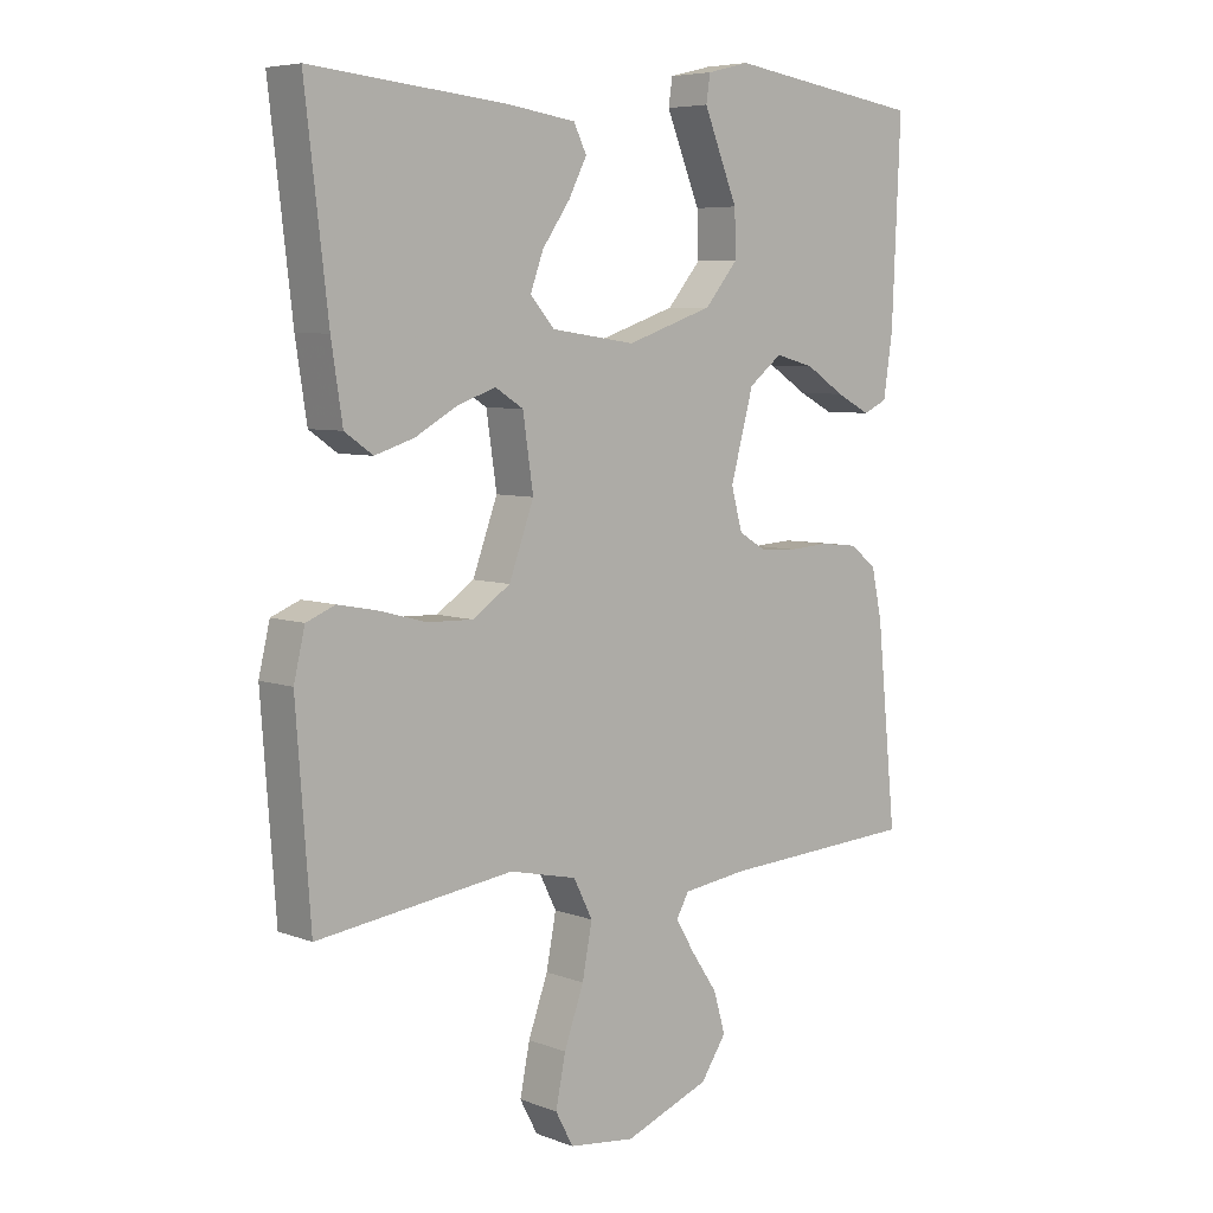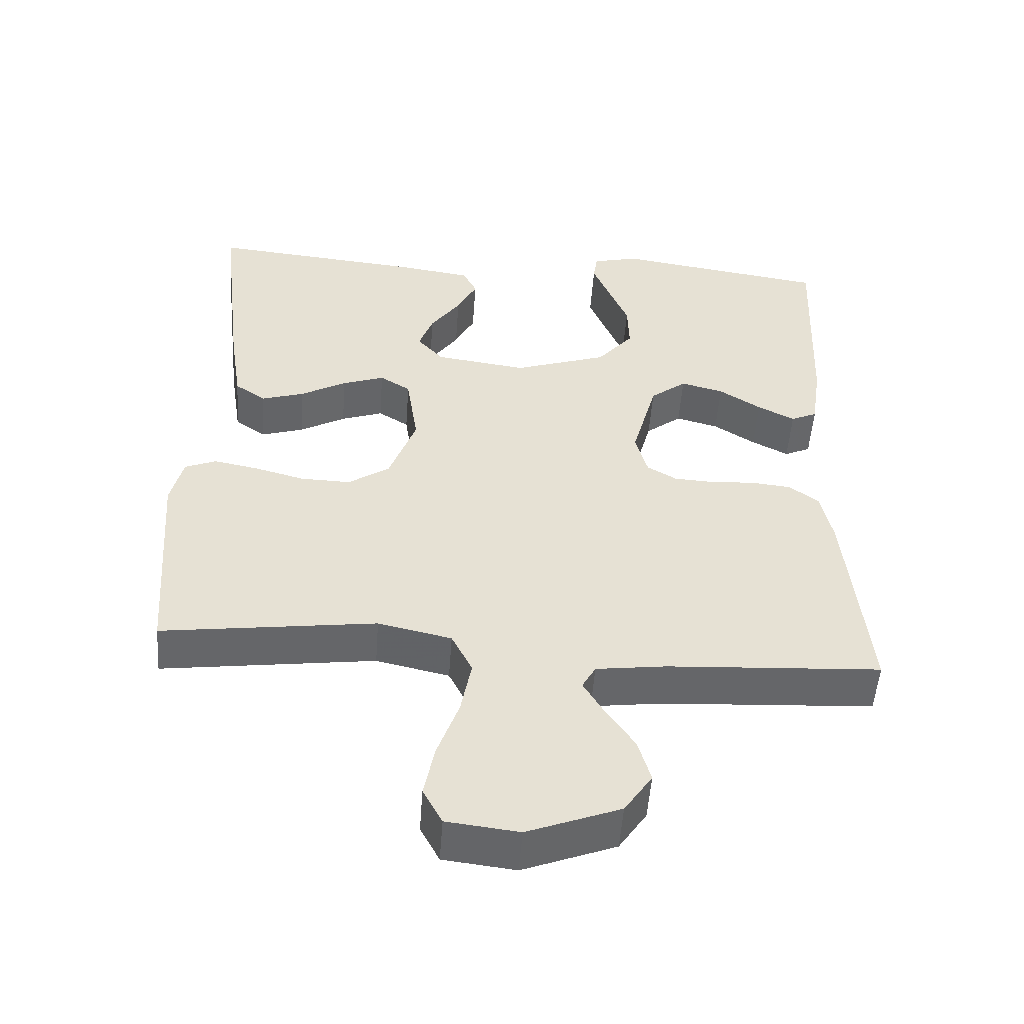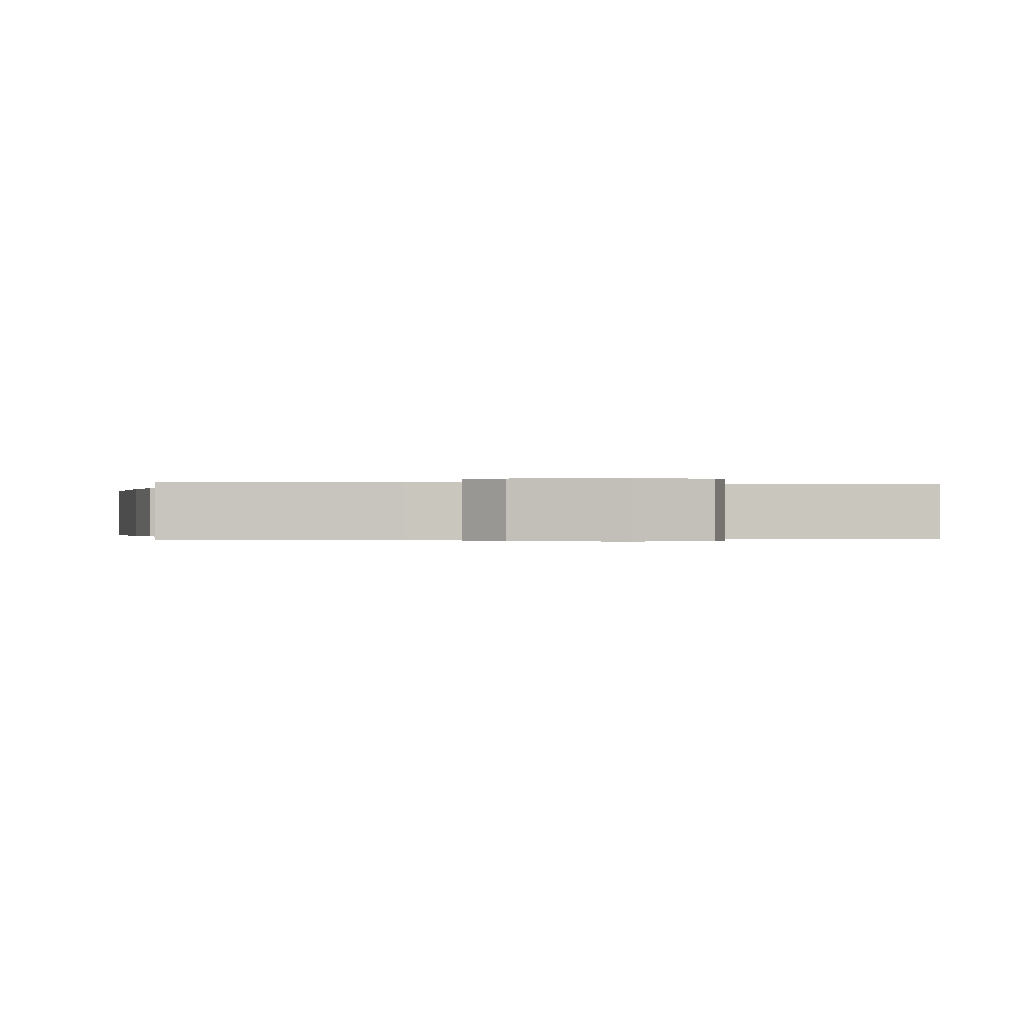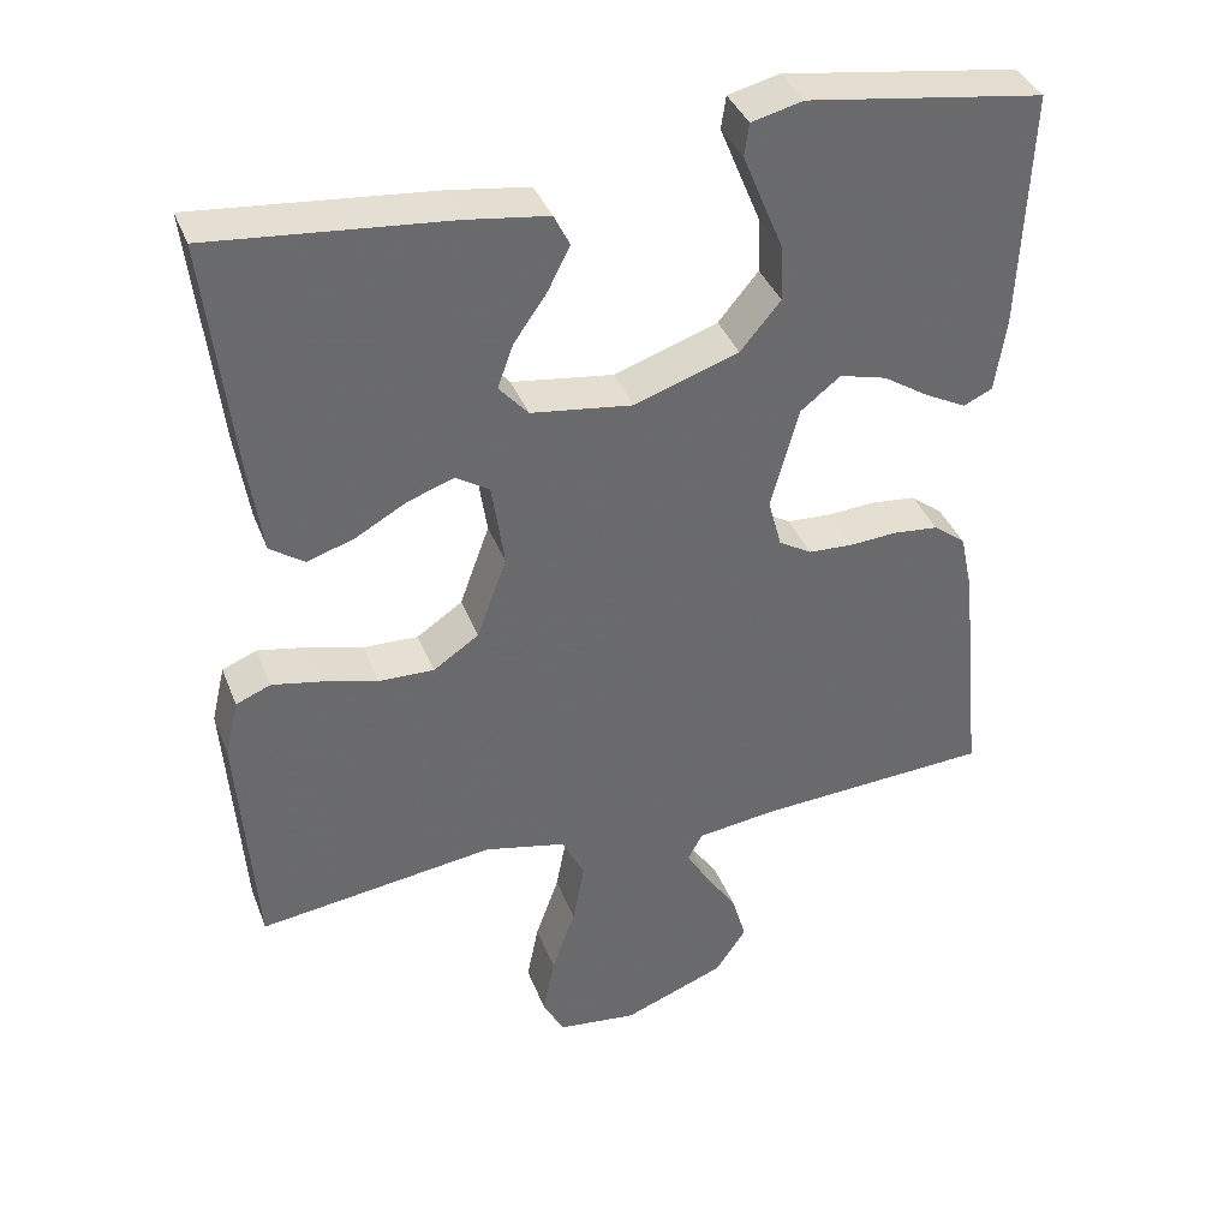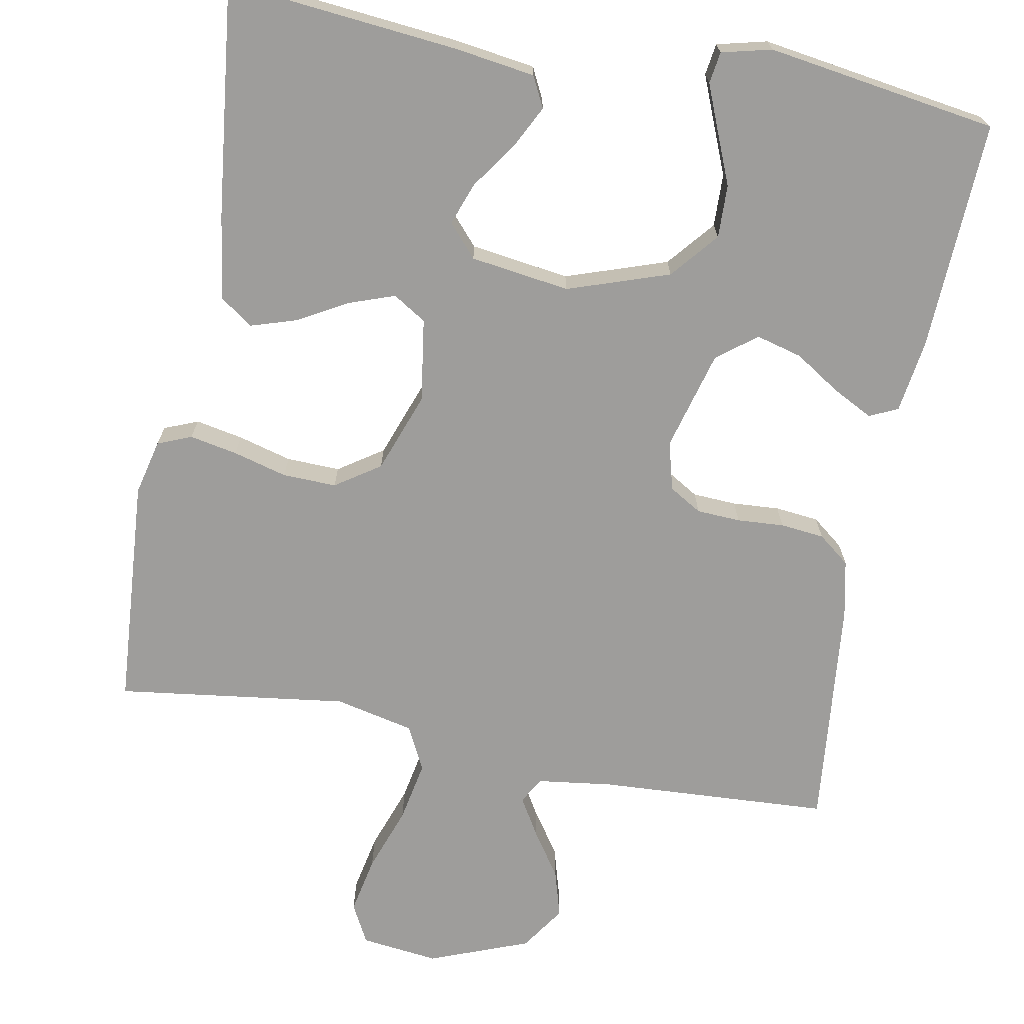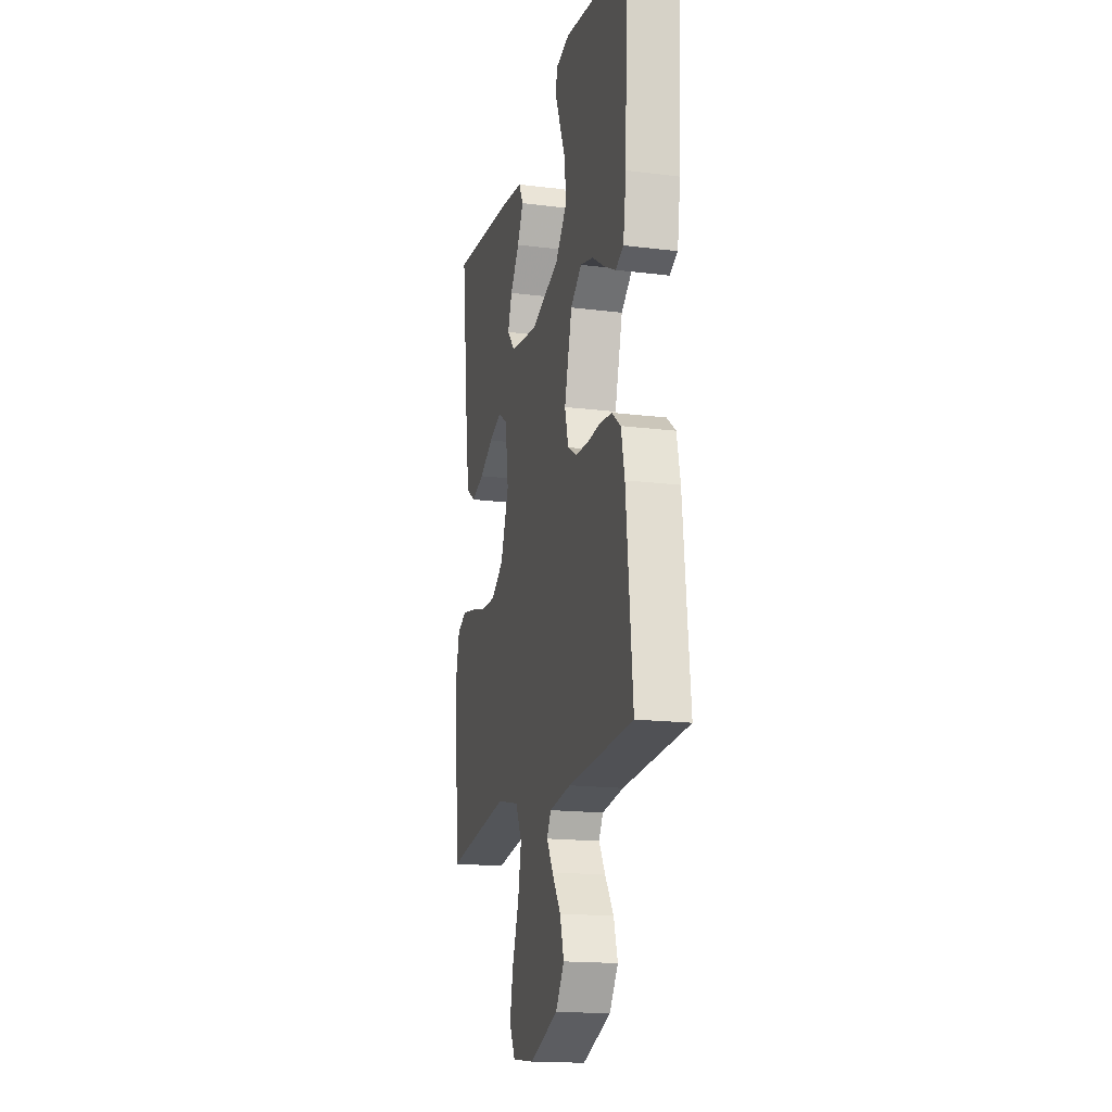
<metadata>
{"format":"obj","ext":"obj","renderer":"f3d","projection":"perspective","resolution":1024,"background":"white","views":[{"elev":6.3,"azim":-42.0,"up":"+Z"},{"elev":-51.8,"azim":-4.1,"up":"+Z"},{"elev":-0.2,"azim":168.2,"up":"+Y"},{"elev":37.9,"azim":-19.8,"up":"+Z"},{"elev":-70.5,"azim":-10.6,"up":"+Y"},{"elev":-17.1,"azim":76.0,"up":"+Z"}]}
</metadata>
<code>
v 0.5 0.07 0.5
v 0.487 0.07 0.2
v 0.473 0.07 0.105
v 0.436 0.07 0.088
v 0.384 0.07 0.115
v 0.325 0.07 0.153
v 0.265 0.07 0.169
v 0.214 0.07 0.129
v 0.179 0.07 0
v 0.196 0.07 -0.063
v 0.238 0.07 -0.088
v 0.295 0.07 -0.091
v 0.356 0.07 -0.087
v 0.413 0.07 -0.093
v 0.454 0.07 -0.125
v 0.47 0.07 -0.2
v 0.5 0.07 -0.5
v 0.2 0.07 -0.517
v 0.101 0.07 -0.53
v 0.082 0.07 -0.564
v 0.111 0.07 -0.613
v 0.151 0.07 -0.672
v 0.169 0.07 -0.734
v 0.13 0.07 -0.792
v 0 0.07 -0.842
v -0.101 0.07 -0.83
v -0.128 0.07 -0.779
v -0.113 0.07 -0.704
v -0.083 0.07 -0.62
v -0.068 0.07 -0.541
v -0.097 0.07 -0.483
v -0.2 0.07 -0.46
v -0.5 0.07 -0.5
v -0.522 0.07 -0.2
v -0.505 0.07 -0.128
v -0.461 0.07 -0.11
v -0.399 0.07 -0.122
v -0.329 0.07 -0.141
v -0.259 0.07 -0.143
v -0.201 0.07 -0.104
v -0.163 0.07 0
v -0.179 0.07 0.108
v -0.222 0.07 0.135
v -0.281 0.07 0.114
v -0.345 0.07 0.078
v -0.405 0.07 0.059
v -0.448 0.07 0.089
v -0.465 0.07 0.2
v -0.5 0.07 0.5
v -0.2 0.07 0.471
v -0.096 0.07 0.456
v -0.076 0.07 0.416
v -0.104 0.07 0.361
v -0.146 0.07 0.301
v -0.166 0.07 0.246
v -0.129 0.07 0.204
v 0 0.07 0.186
v 0.132 0.07 0.231
v 0.183 0.07 0.292
v 0.181 0.07 0.361
v 0.153 0.07 0.429
v 0.129 0.07 0.488
v 0.135 0.07 0.529
v 0.2 0.07 0.545
v 0.5 0 0.5
v 0.487 0 0.2
v 0.473 0 0.105
v 0.436 0 0.088
v 0.384 0 0.115
v 0.325 0 0.153
v 0.265 0 0.169
v 0.214 0 0.129
v 0.179 0 0
v 0.196 0 -0.063
v 0.238 0 -0.088
v 0.295 0 -0.091
v 0.356 0 -0.087
v 0.413 0 -0.093
v 0.454 0 -0.125
v 0.47 0 -0.2
v 0.5 0 -0.5
v 0.2 0 -0.517
v 0.101 0 -0.53
v 0.082 0 -0.564
v 0.111 0 -0.613
v 0.151 0 -0.672
v 0.169 0 -0.734
v 0.13 0 -0.792
v 0 0 -0.842
v -0.101 0 -0.83
v -0.128 0 -0.779
v -0.113 0 -0.704
v -0.083 0 -0.62
v -0.068 0 -0.541
v -0.097 0 -0.483
v -0.2 0 -0.46
v -0.5 0 -0.5
v -0.522 0 -0.2
v -0.505 0 -0.128
v -0.461 0 -0.11
v -0.399 0 -0.122
v -0.329 0 -0.141
v -0.259 0 -0.143
v -0.201 0 -0.104
v -0.163 0 0
v -0.179 0 0.108
v -0.222 0 0.135
v -0.281 0 0.114
v -0.345 0 0.078
v -0.405 0 0.059
v -0.448 0 0.089
v -0.465 0 0.2
v -0.5 0 0.5
v -0.2 0 0.471
v -0.096 0 0.456
v -0.076 0 0.416
v -0.104 0 0.361
v -0.146 0 0.301
v -0.166 0 0.246
v -0.129 0 0.204
v 0 0 0.186
v 0.132 0 0.231
v 0.183 0 0.292
v 0.181 0 0.361
v 0.153 0 0.429
v 0.129 0 0.488
v 0.135 0 0.529
v 0.2 0 0.545
f 4 5 6
f 3 4 6
f 2 3 6
f 1 2 6
f 64 1 6
f 63 64 6
f 62 63 6
f 61 62 6
f 60 61 6
f 59 60 6 7
f 58 59 7 8
f 57 58 8 9
f 56 57 9 10
f 52 53 54
f 51 52 54
f 50 51 54
f 49 50 54
f 48 49 54
f 47 48 54
f 46 47 54
f 45 46 54
f 44 45 54
f 43 44 54 55
f 42 43 55 56
f 36 37 38
f 35 36 38
f 34 35 38
f 33 34 38
f 32 33 38
f 31 32 38 39
f 30 31 39 40
f 27 28 29
f 26 27 29
f 25 26 29
f 24 25 29
f 23 24 29
f 22 23 29
f 21 22 29
f 20 21 29 30
f 30 40 41
f 20 30 41
f 19 20 41
f 16 17 18
f 15 16 18
f 14 15 18
f 13 14 18
f 12 13 18
f 11 12 18 19
f 42 56 10
f 41 42 10
f 19 41 10
f 10 11 19
f 70 69 68
f 70 68 67
f 70 67 66
f 70 66 65
f 70 65 128
f 70 128 127
f 70 127 126
f 70 126 125
f 70 125 124
f 71 70 124 123
f 72 71 123 122
f 73 72 122 121
f 74 73 121 120
f 118 117 116
f 118 116 115
f 118 115 114
f 118 114 113
f 118 113 112
f 118 112 111
f 118 111 110
f 118 110 109
f 118 109 108
f 119 118 108 107
f 120 119 107 106
f 102 101 100
f 102 100 99
f 102 99 98
f 102 98 97
f 102 97 96
f 103 102 96 95
f 104 103 95 94
f 93 92 91
f 93 91 90
f 93 90 89
f 93 89 88
f 93 88 87
f 93 87 86
f 93 86 85
f 94 93 85 84
f 105 104 94
f 105 94 84
f 105 84 83
f 82 81 80
f 82 80 79
f 82 79 78
f 82 78 77
f 82 77 76
f 83 82 76 75
f 74 120 106
f 74 106 105
f 74 105 83
f 83 75 74
f 1 65 66 2
f 2 66 67 3
f 3 67 68 4
f 4 68 69 5
f 5 69 70 6
f 6 70 71 7
f 7 71 72 8
f 8 72 73 9
f 9 73 74 10
f 10 74 75 11
f 11 75 76 12
f 12 76 77 13
f 13 77 78 14
f 14 78 79 15
f 15 79 80 16
f 16 80 81 17
f 17 81 82 18
f 18 82 83 19
f 19 83 84 20
f 20 84 85 21
f 21 85 86 22
f 22 86 87 23
f 23 87 88 24
f 24 88 89 25
f 25 89 90 26
f 26 90 91 27
f 27 91 92 28
f 28 92 93 29
f 29 93 94 30
f 30 94 95 31
f 31 95 96 32
f 32 96 97 33
f 33 97 98 34
f 34 98 99 35
f 35 99 100 36
f 36 100 101 37
f 37 101 102 38
f 38 102 103 39
f 39 103 104 40
f 40 104 105 41
f 41 105 106 42
f 42 106 107 43
f 43 107 108 44
f 44 108 109 45
f 45 109 110 46
f 46 110 111 47
f 47 111 112 48
f 48 112 113 49
f 49 113 114 50
f 50 114 115 51
f 51 115 116 52
f 52 116 117 53
f 53 117 118 54
f 54 118 119 55
f 55 119 120 56
f 56 120 121 57
f 57 121 122 58
f 58 122 123 59
f 59 123 124 60
f 60 124 125 61
f 61 125 126 62
f 62 126 127 63
f 63 127 128 64
f 64 128 65 1

</code>
